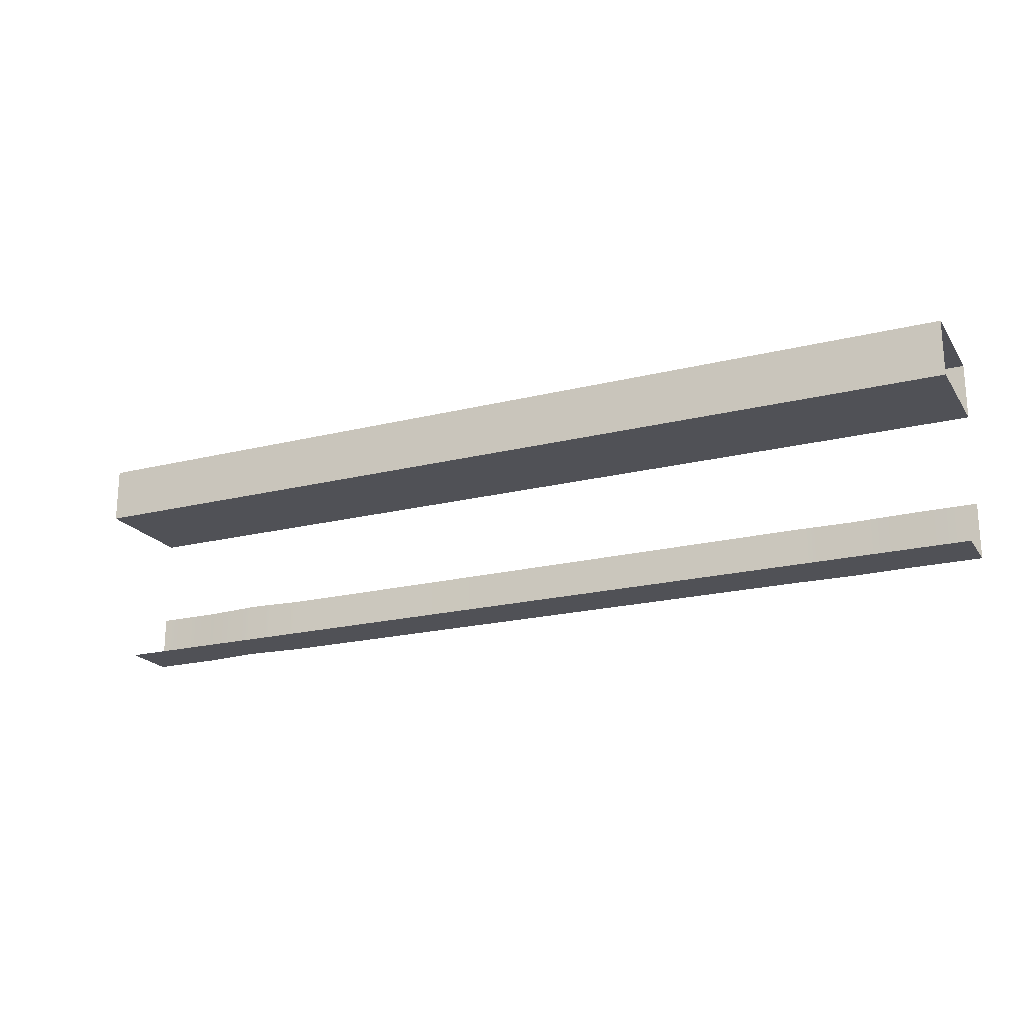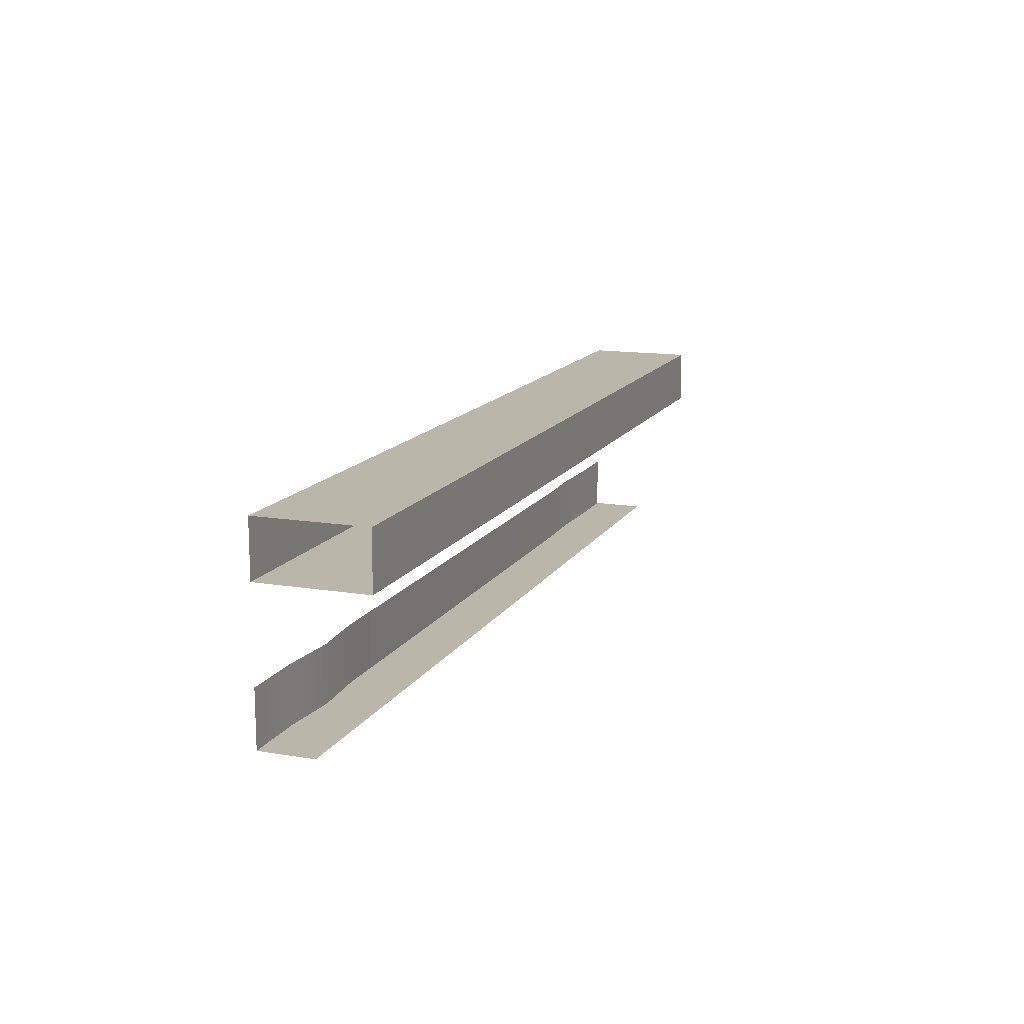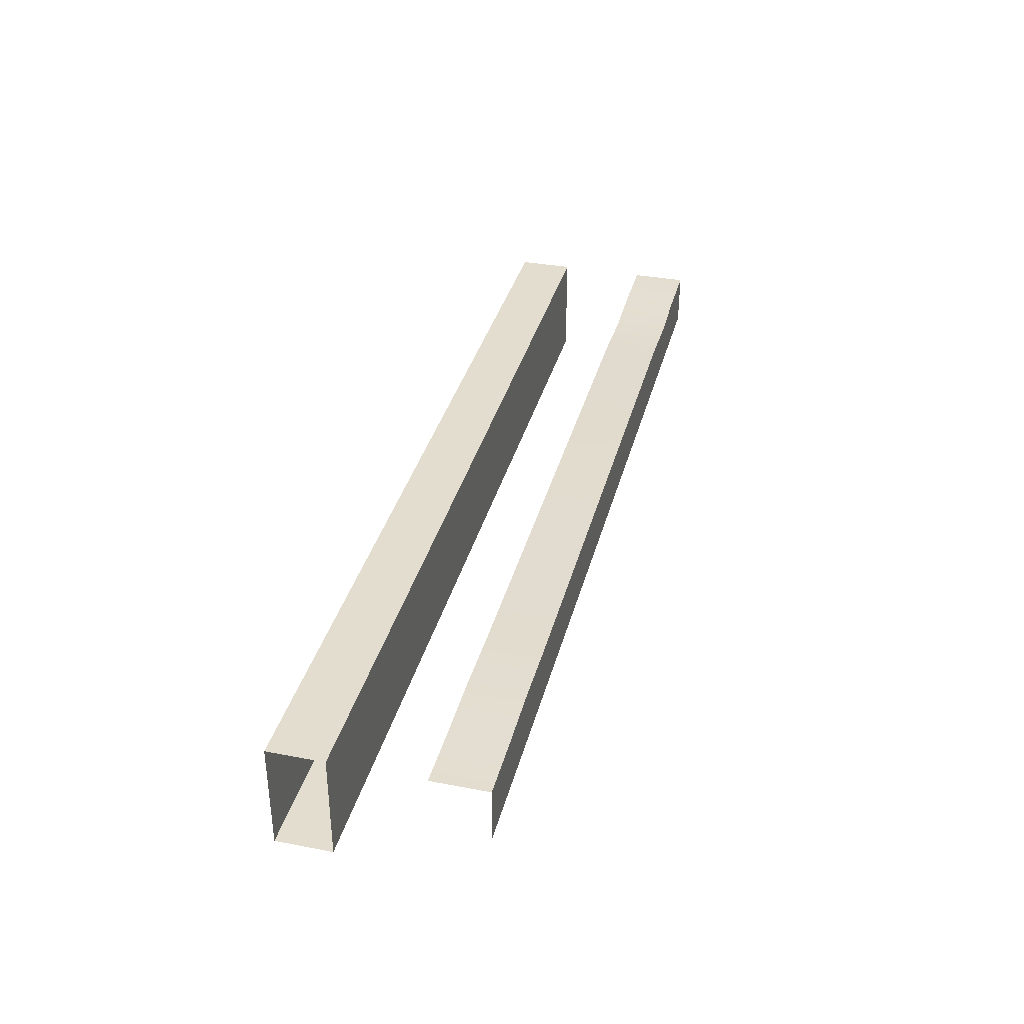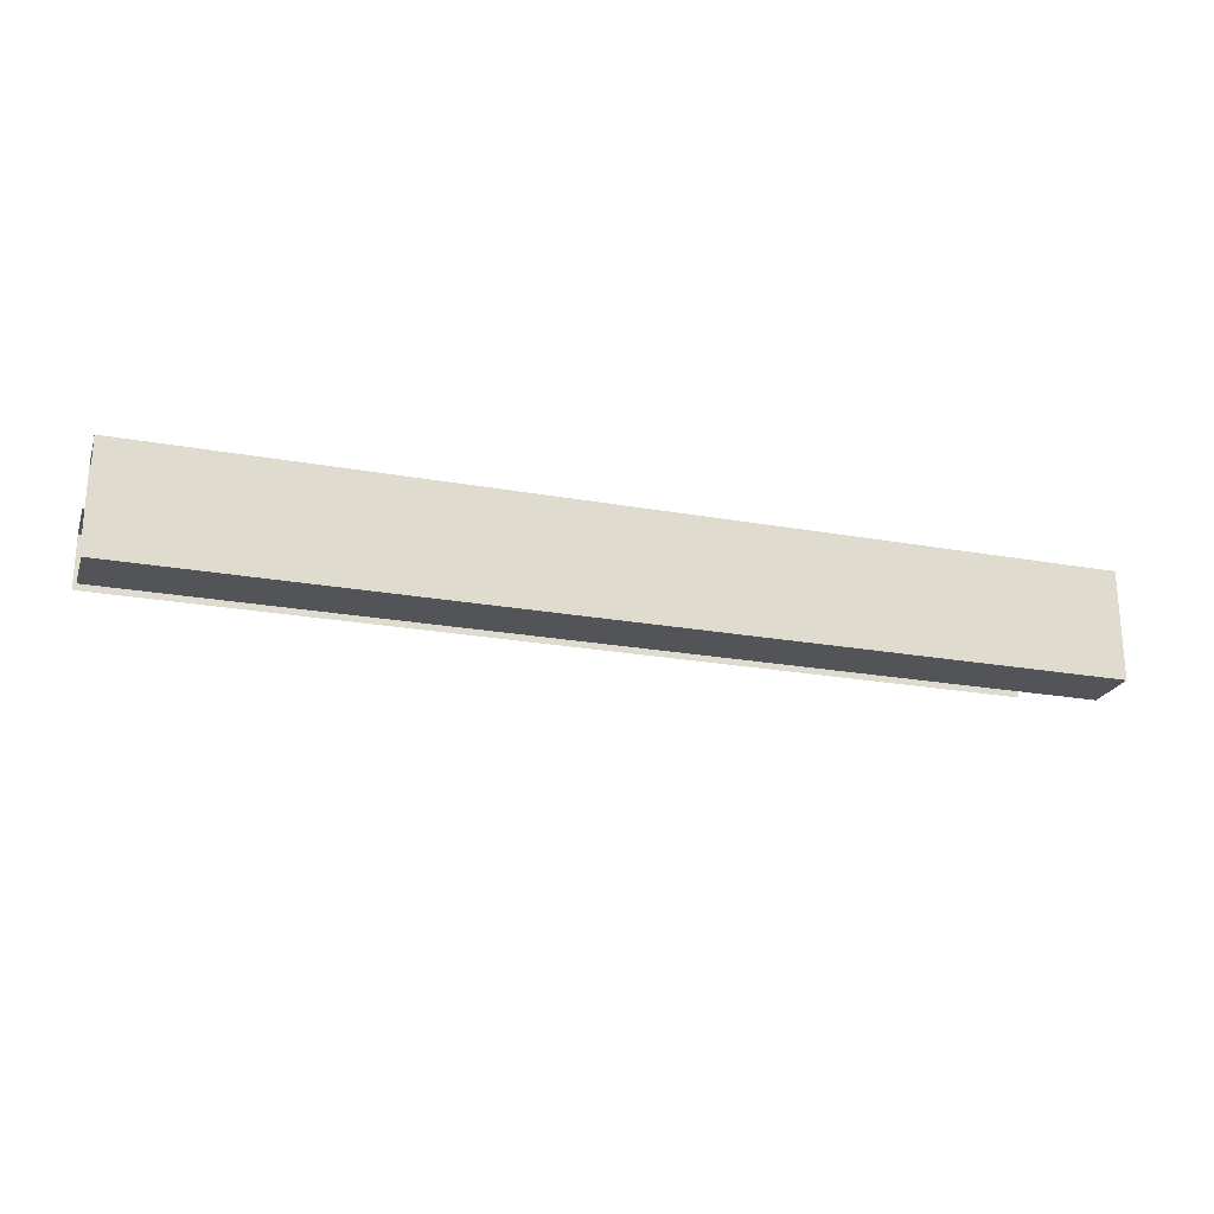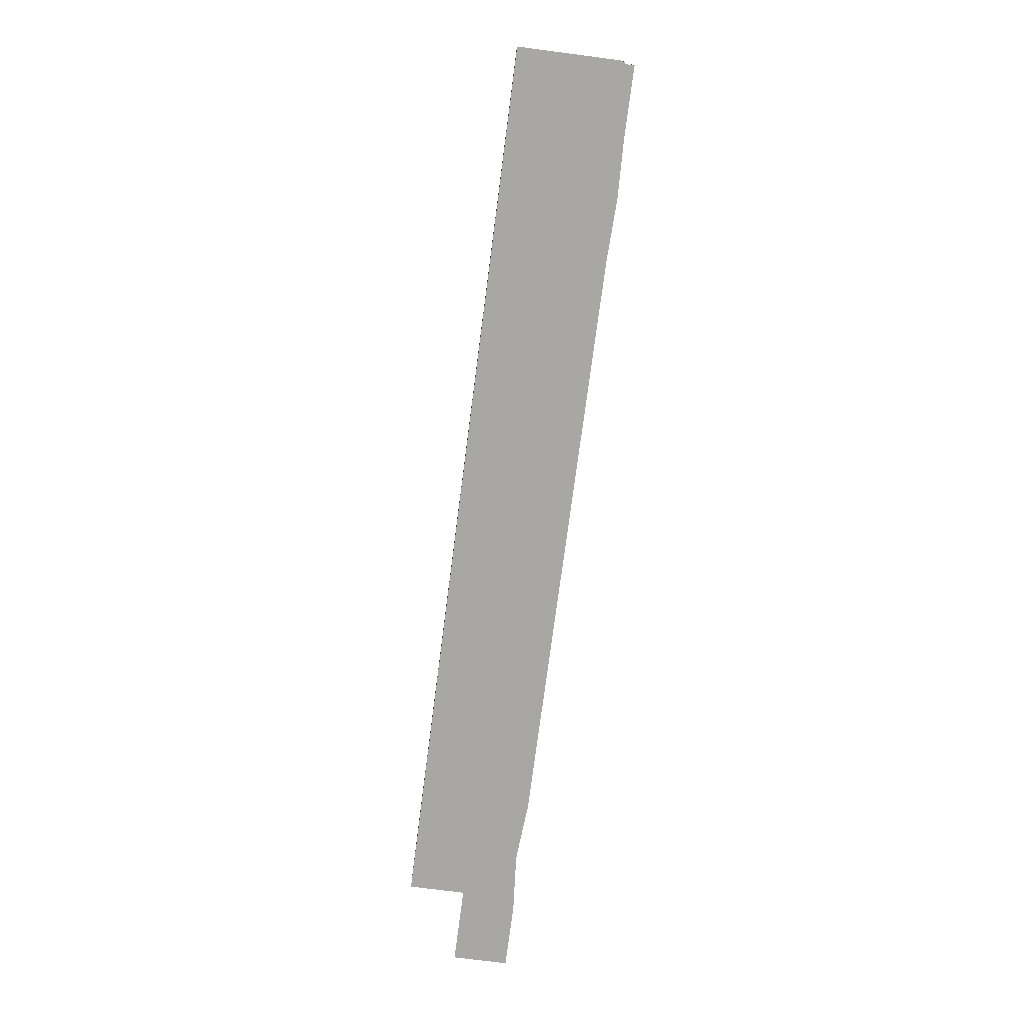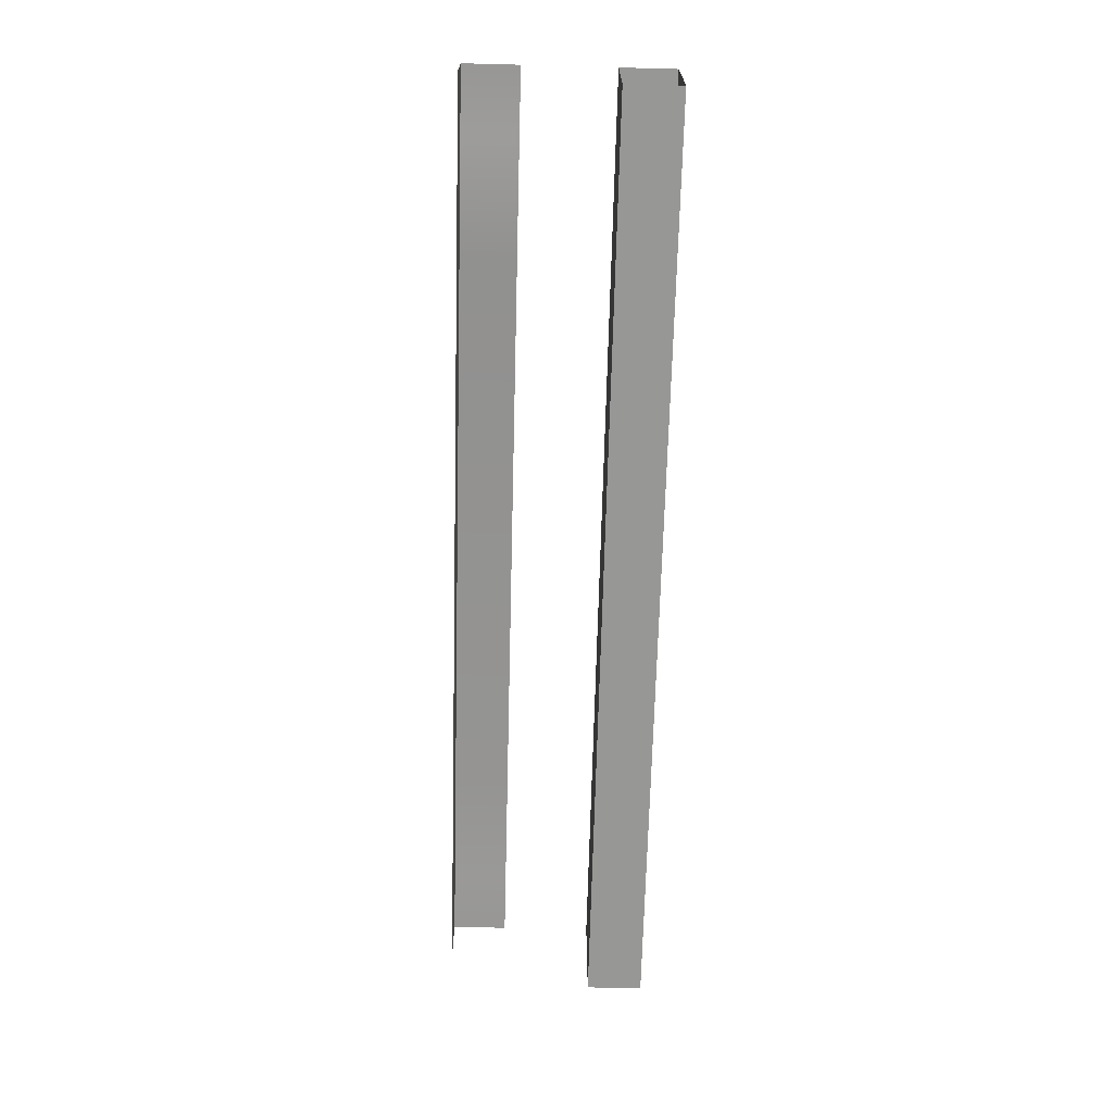
<metadata>
{"format":"obj","ext":"obj","renderer":"f3d","projection":"perspective","resolution":1024,"background":"white","views":[{"elev":-20.5,"azim":24.4,"up":"+Z"},{"elev":13.9,"azim":-69.7,"up":"+Z"},{"elev":35.5,"azim":104.2,"up":"+Y"},{"elev":-22.9,"azim":-17.1,"up":"+Y"},{"elev":-74.5,"azim":82.6,"up":"+Z"},{"elev":-68.1,"azim":-91.5,"up":"+Y"}]}
</metadata>
<code>
o Wall_BottomCover
v 1 0.1168 0.1176
v 1 -0.1168 0.1176
v 1 0.1168 -0.001371
v 1 -0.1168 -0.001371
v -1 0.1168 0.1176
v -1 -0.1168 0.1176
v -1 0.1168 -0.00137
v -1 -0.1168 -0.00137
v -1 0.1168 -0.314
v -1 0.1168 -0.1951
v 1 0.1168 -0.314
v 1 0.1168 -0.1951
v -1 1e-06 -0.314
v 1 -1e-06 -0.314
v 0.8614 0.1168 -0.1951
v 0.6096 0.1168 -0.1951
v 0.7355 0.1208 -0.1951
v -0.6096 0.1168 -0.1951
v -0.8614 0.1168 -0.1951
v -0.7355 0.107 -0.1951
v -0.8614 0.1168 -0.314
v -0.6096 0.1168 -0.314
v -0.7355 0.107 -0.314
v 0.6096 0.1168 -0.314
v 0.8614 0.1168 -0.314
v 0.7355 0.1208 -0.314
v -0.8614 1e-06 -0.314
v -0.6096 1e-06 -0.314
v -0.7355 1e-06 -0.314
v 0.6096 -1e-06 -0.314
v 0.8614 -1e-06 -0.314
v 0.7355 -1e-06 -0.314
f 3 4 8 7
f 8 4 2 6
f 3 7 5 1
f 2 1 5 6
f 24 30 28 22
f 31 25 11 14
f 13 9 21 27
f 15 12 11 25
f 10 19 21 9
f 25 31 32 26
f 26 32 30 24
f 27 21 23 29
f 29 23 22 28
f 15 25 26 17
f 17 26 24 16
f 21 19 20 23
f 23 20 18 22
f 16 24 22 18

</code>
